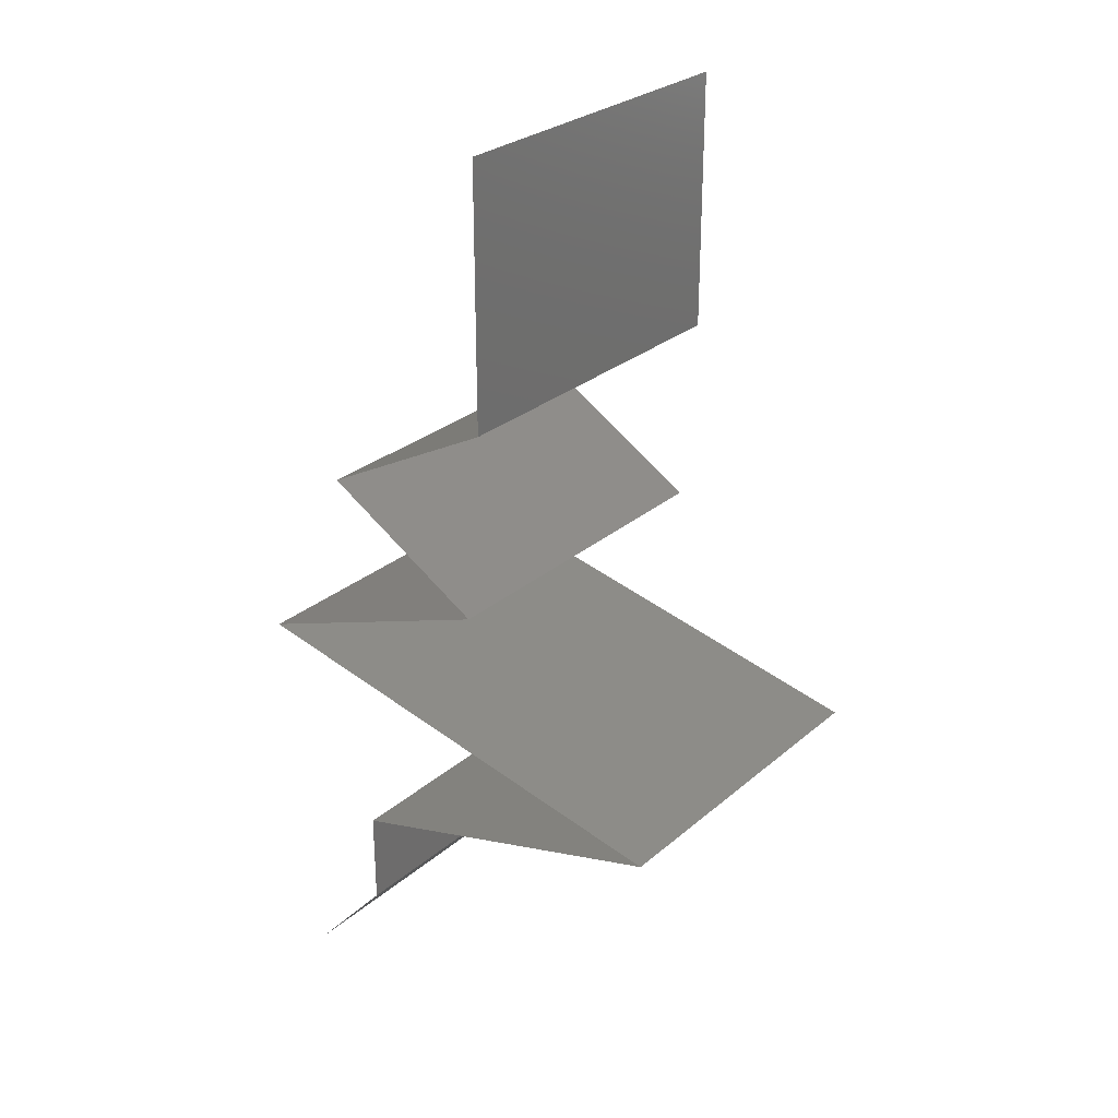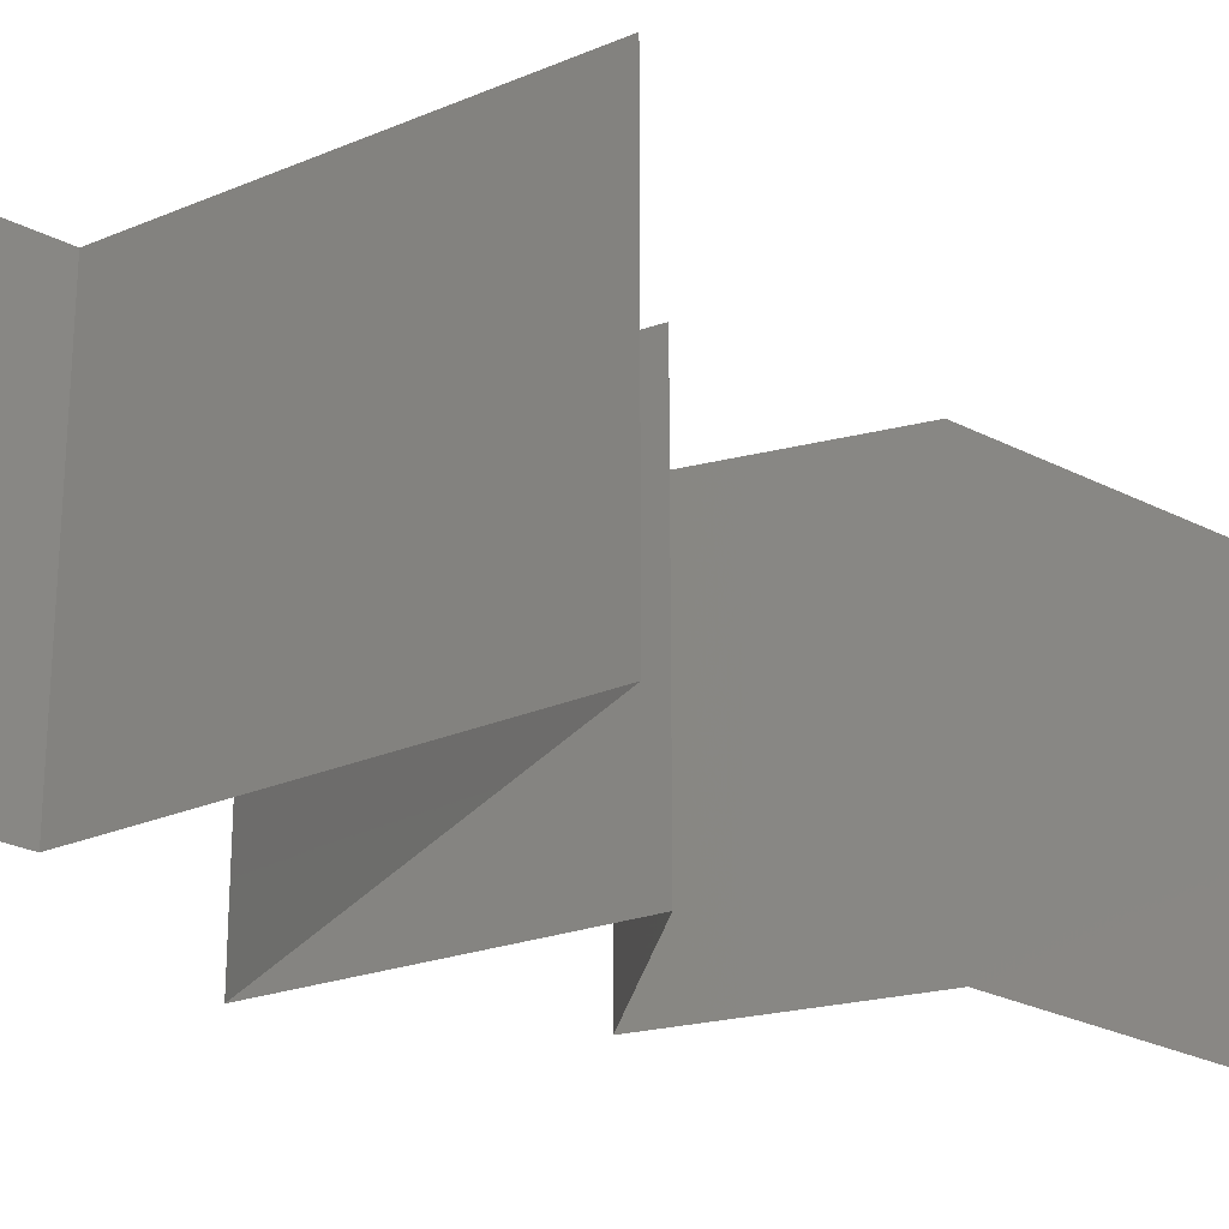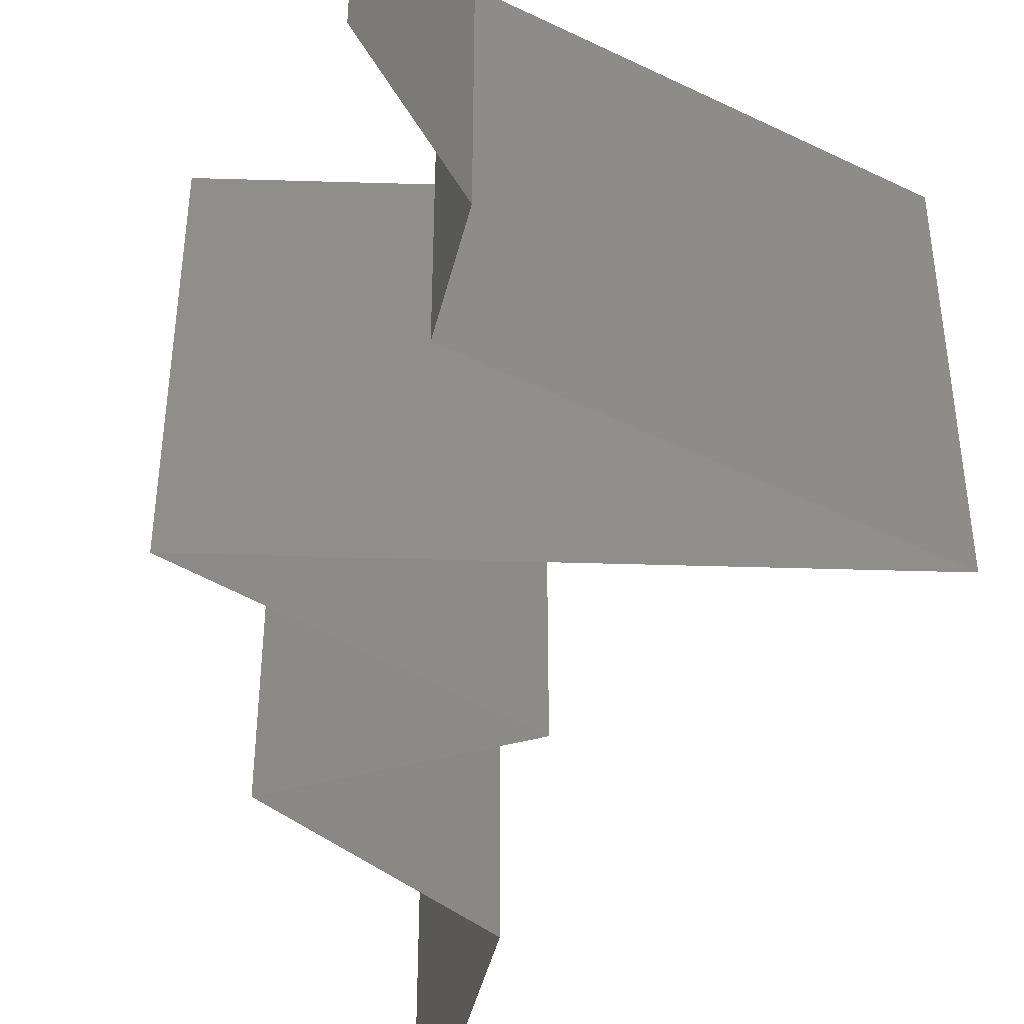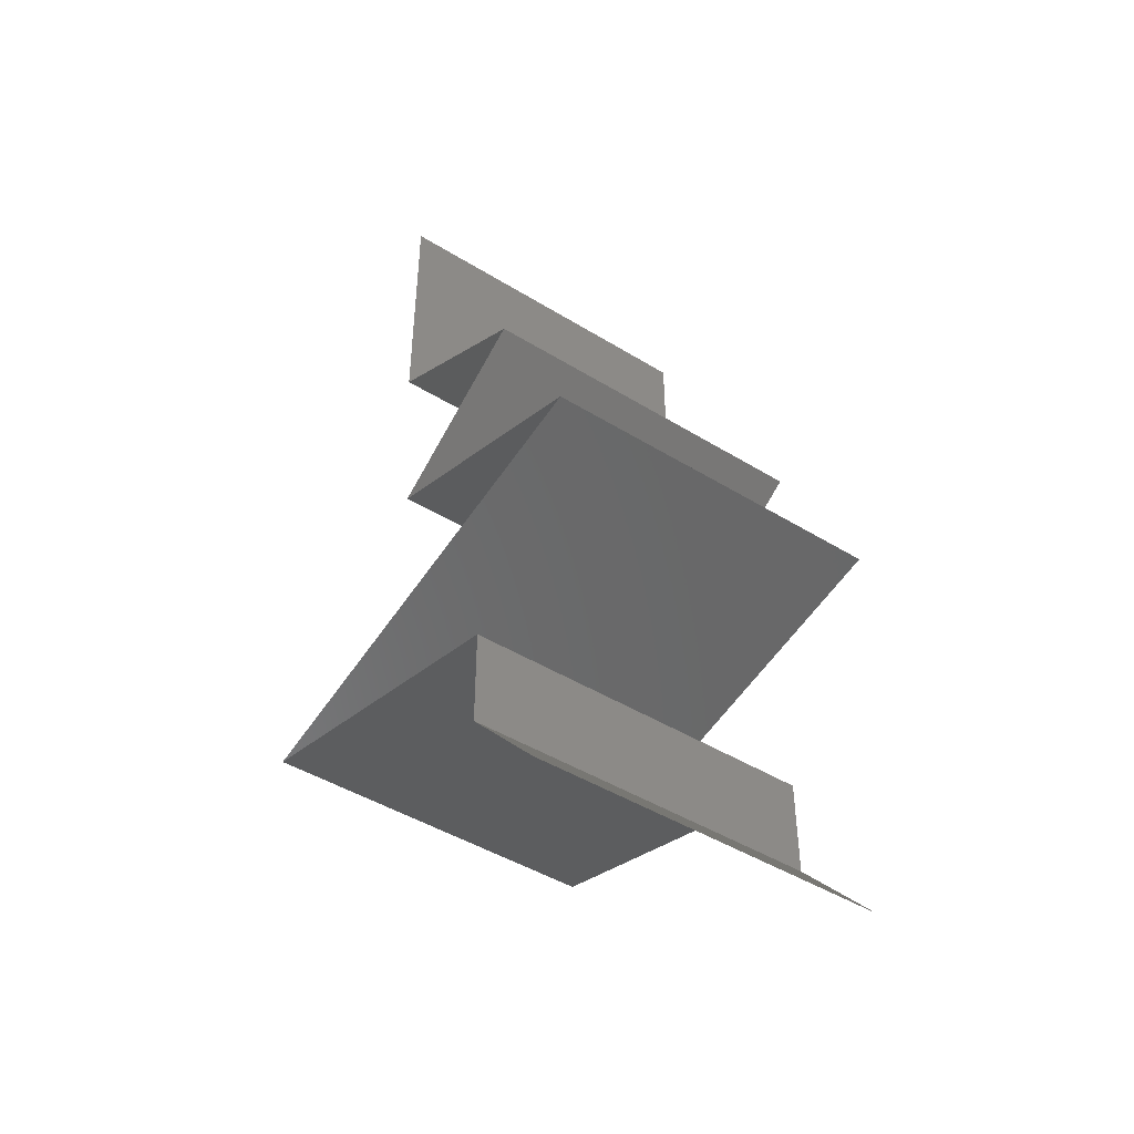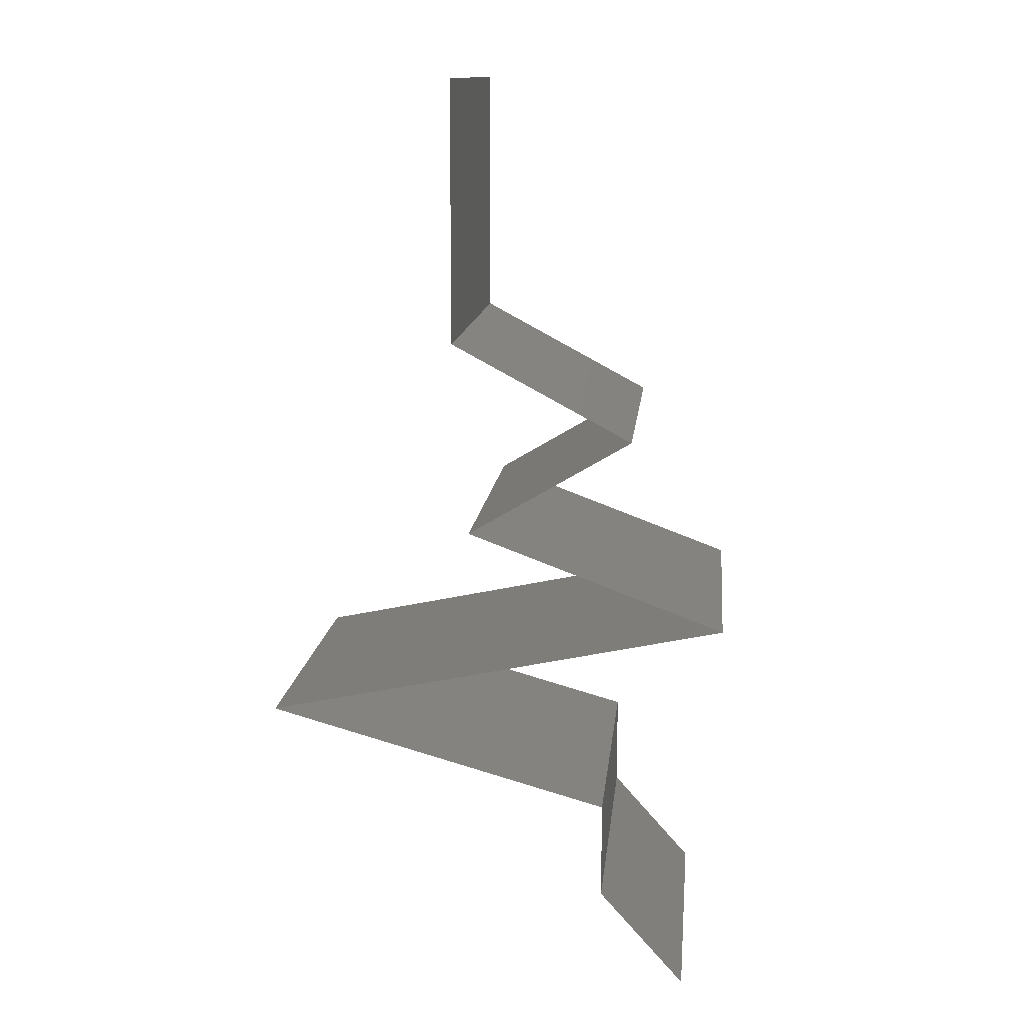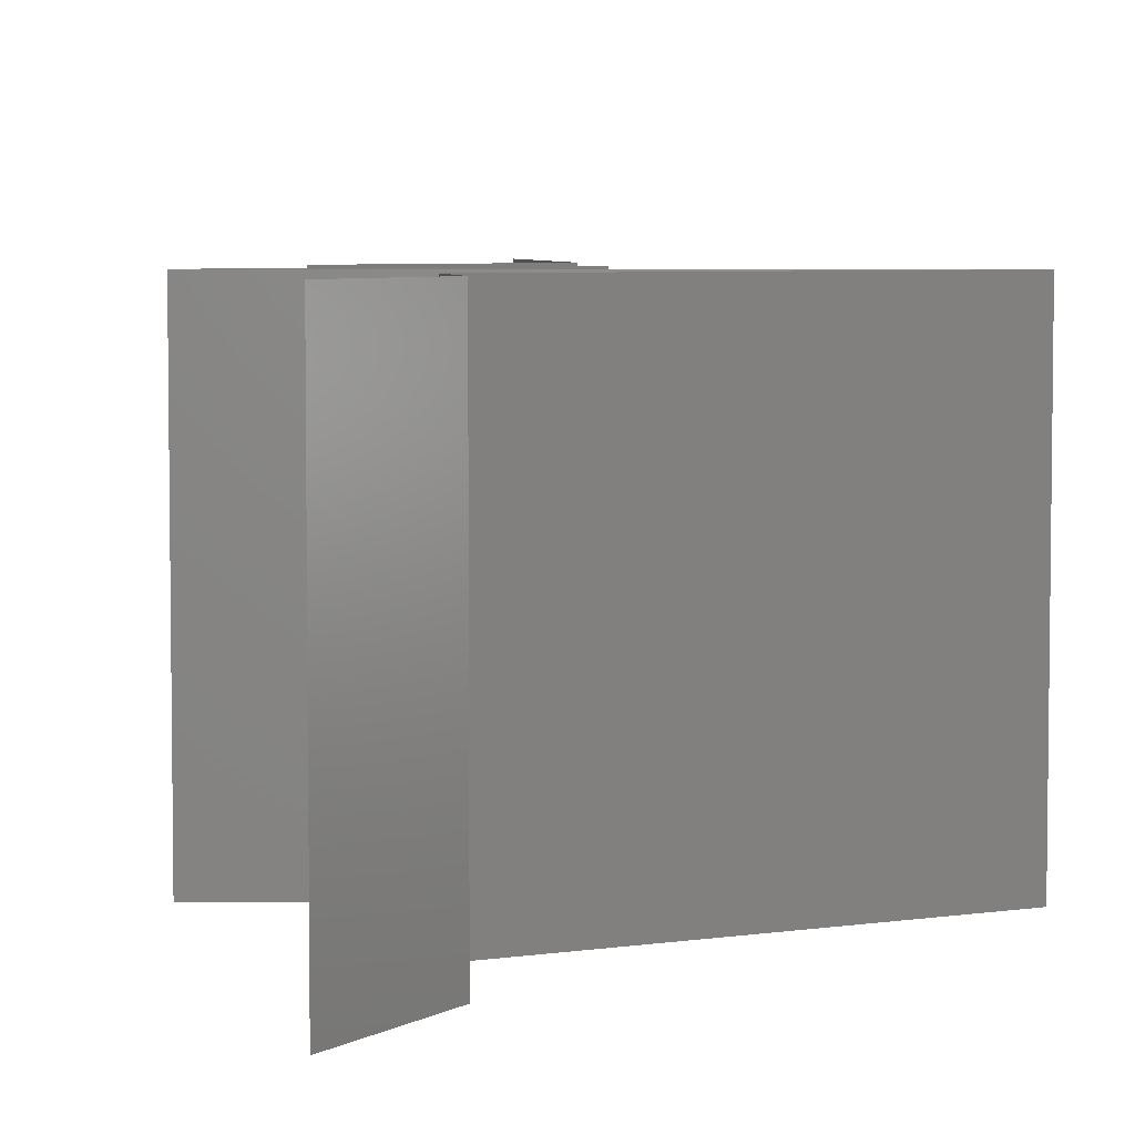
<metadata>
{"format":"stl","ext":"stl","renderer":"f3d","projection":"perspective","resolution":1024,"background":"white","views":[{"elev":28.0,"azim":38.2,"up":"+Y"},{"elev":-25.5,"azim":50.3,"up":"+Z"},{"elev":-46.1,"azim":-13.7,"up":"+Z"},{"elev":-45.4,"azim":-125.4,"up":"+Y"},{"elev":13.0,"azim":-174.2,"up":"+Y"},{"elev":5.3,"azim":-9.9,"up":"+Z"}]}
</metadata>
<code>
# stl→obj: 61 verts, 90 faces
v 0.04 0.045 0.02
v 0.04 0.05261 0.01232
v 0.04 0.0525 0.02
v 0.04 0.06 0.02
v 0.04 0.06 0.01
v 0.04 0.045 0.01
v 0.04 0.045 0
v 0.04 0.05025 0.005344
v 0.04 0.05541 0.005381
v 0.04 0.06 0
v 0.04 0.0525 0
v 0.02953 0.03938 0.02
v 0.03476 0.04219 0.01398
v 0.03476 0.04219 0.005916
v 0.02953 0.03938 0
v 0.02953 0.03938 0.01
v 0.03429 0.03656 0.005494
v 0.03906 0.03375 0
v 0.03906 0.03375 0.02
v 0.03429 0.03656 0.01448
v 0.03906 0.03375 0.01
v 0.03153 0.03094 0
v 0.03187 0.03106 0.007942
v 0.024 0.02813 0
v 0.024 0.02813 0.01
v 0.03415 0.03191 0.01437
v 0.02911 0.03003 0.01446
v 0.024 0.02813 0.02
v 0.03153 0.03094 0.02
v 0.033 0.02625 0
v 0.0375 0.02531 0.007962
v 0.042 0.02438 0
v 0.051 0.0225 0
v 0.04456 0.02384 0.006819
v 0.051 0.0225 0.01
v 0.03044 0.02678 0.006819
v 0.03025 0.02682 0.01363
v 0.0375 0.02531 0.01511
v 0.04475 0.0238 0.01363
v 0.051 0.0225 0.02
v 0.033 0.02625 0.02
v 0.042 0.02437 0.02
v 0.031 0.01688 0.01
v 0.03859 0.01901 0.0122
v 0.031 0.01688 0.02
v 0.041 0.01969 0.02
v 0.04403 0.02054 0.007396
v 0.041 0.01969 0
v 0.04517 0.02086 0.01403
v 0.036 0.01828 0.005
v 0.031 0.01688 0
v 0.031 0.01406 0.005
v 0.031 0.01125 0
v 0.031 0.01406 0.015
v 0.031 0.01125 0.01
v 0.031 0.01125 0.02
v 0.0285 0.008437 0.015
v 0.026 0.005625 0
v 0.0285 0.008437 0.005
v 0.026 0.005625 0.01
v 0.026 0.005625 0.02
f 1 2 3
f 3 2 4
f 4 2 5
f 6 2 1
f 7 8 6
f 5 9 10
f 10 9 11
f 11 8 7
f 8 9 2
f 11 9 8
f 2 9 5
f 8 2 6
f 12 13 1
f 7 14 15
f 1 13 6
f 15 14 16
f 13 14 6
f 16 14 13
f 6 14 7
f 16 13 12
f 15 17 18
f 19 20 12
f 12 20 16
f 18 17 21
f 21 20 19
f 21 17 20
f 16 17 15
f 20 17 16
f 22 23 24
f 18 23 22
f 24 23 25
f 21 23 18
f 19 26 21
f 25 27 28
f 28 27 29
f 29 26 19
f 23 27 25
f 26 23 21
f 26 27 23
f 29 27 26
f 30 31 32
f 33 34 35
f 25 36 24
f 24 36 30
f 32 34 33
f 31 37 38
f 38 39 31
f 28 37 25
f 35 39 40
f 31 39 34
f 36 37 31
f 41 37 28
f 40 39 42
f 31 34 32
f 30 36 31
f 42 38 41
f 38 37 41
f 42 39 38
f 25 37 36
f 34 39 35
f 43 44 45
f 45 44 46
f 33 47 48
f 35 47 33
f 46 49 40
f 48 50 51
f 40 49 35
f 51 50 43
f 47 50 48
f 44 50 47
f 46 44 49
f 43 50 44
f 44 47 49
f 49 47 35
f 51 52 53
f 43 54 55
f 56 54 45
f 55 52 43
f 43 52 51
f 45 54 43
f 53 52 55
f 55 54 56
f 56 57 55
f 58 59 60
f 55 59 53
f 60 57 61
f 61 57 56
f 60 59 55
f 53 59 58
f 55 57 60

</code>
